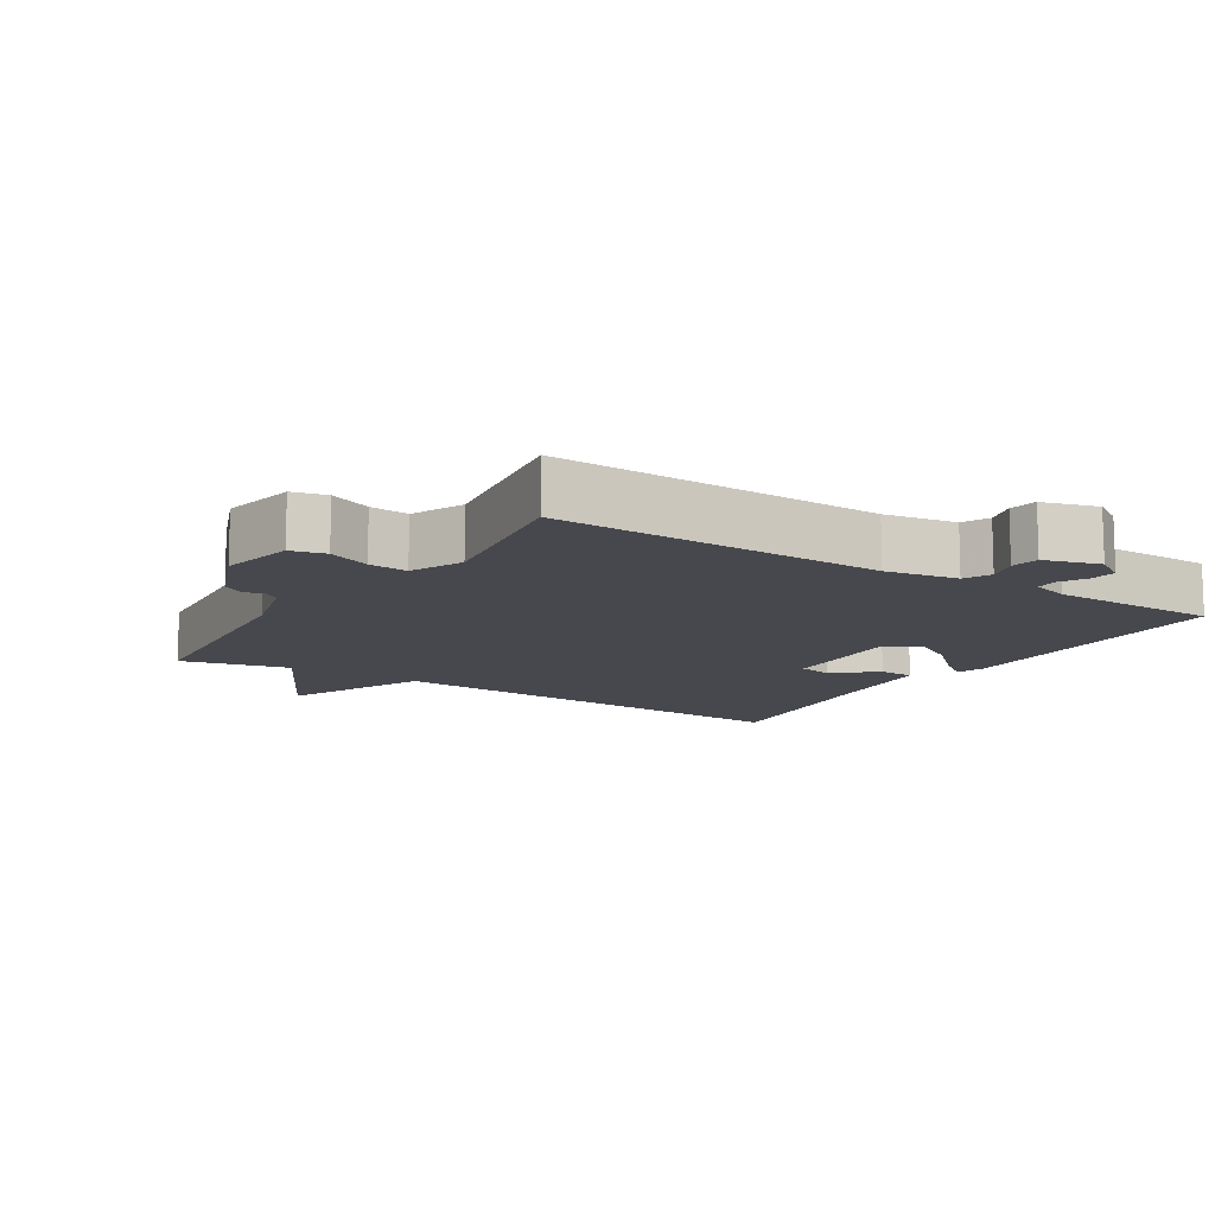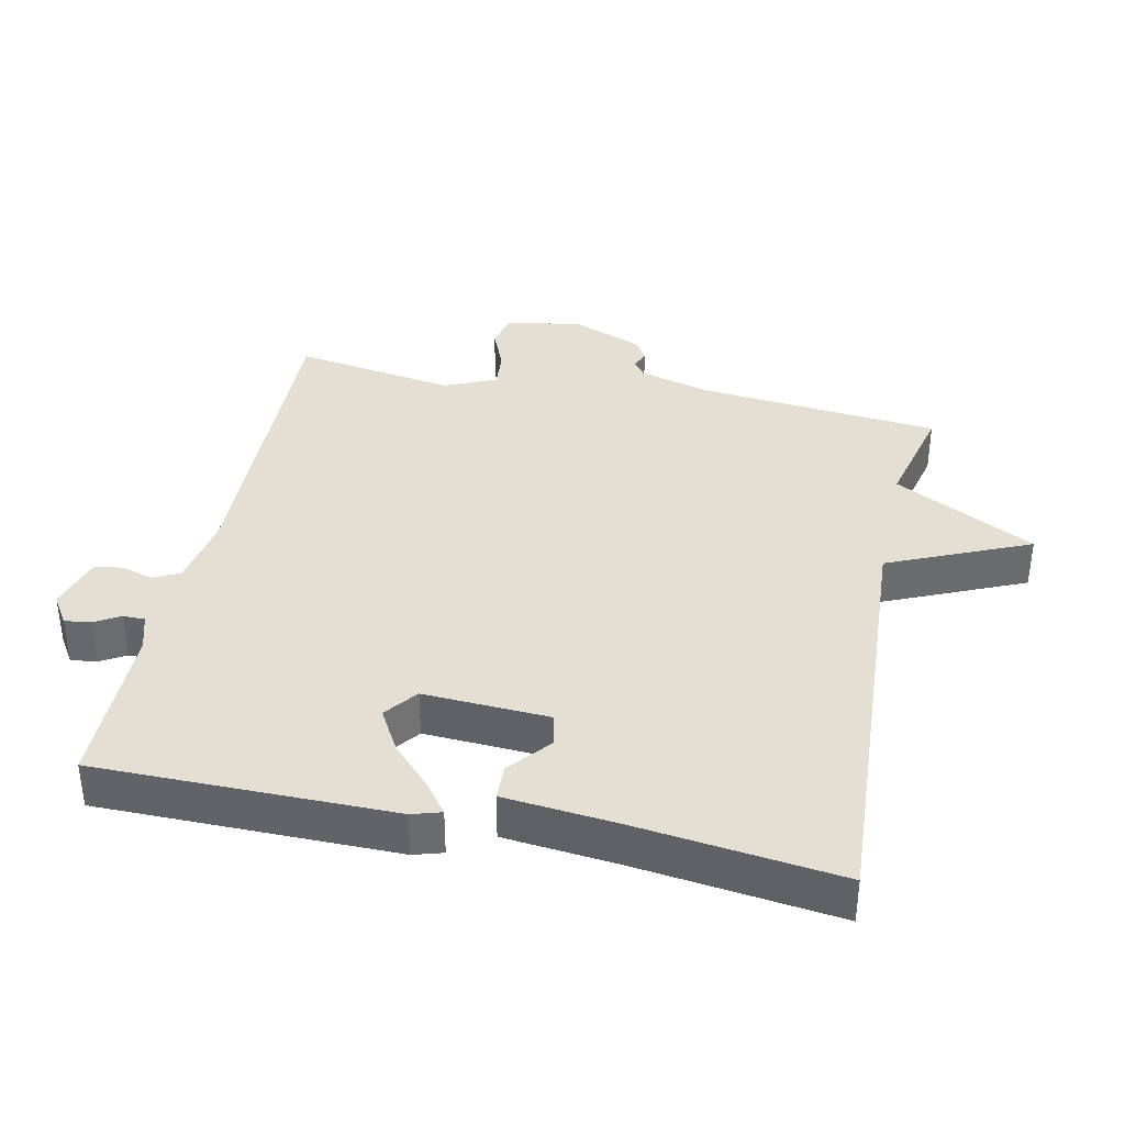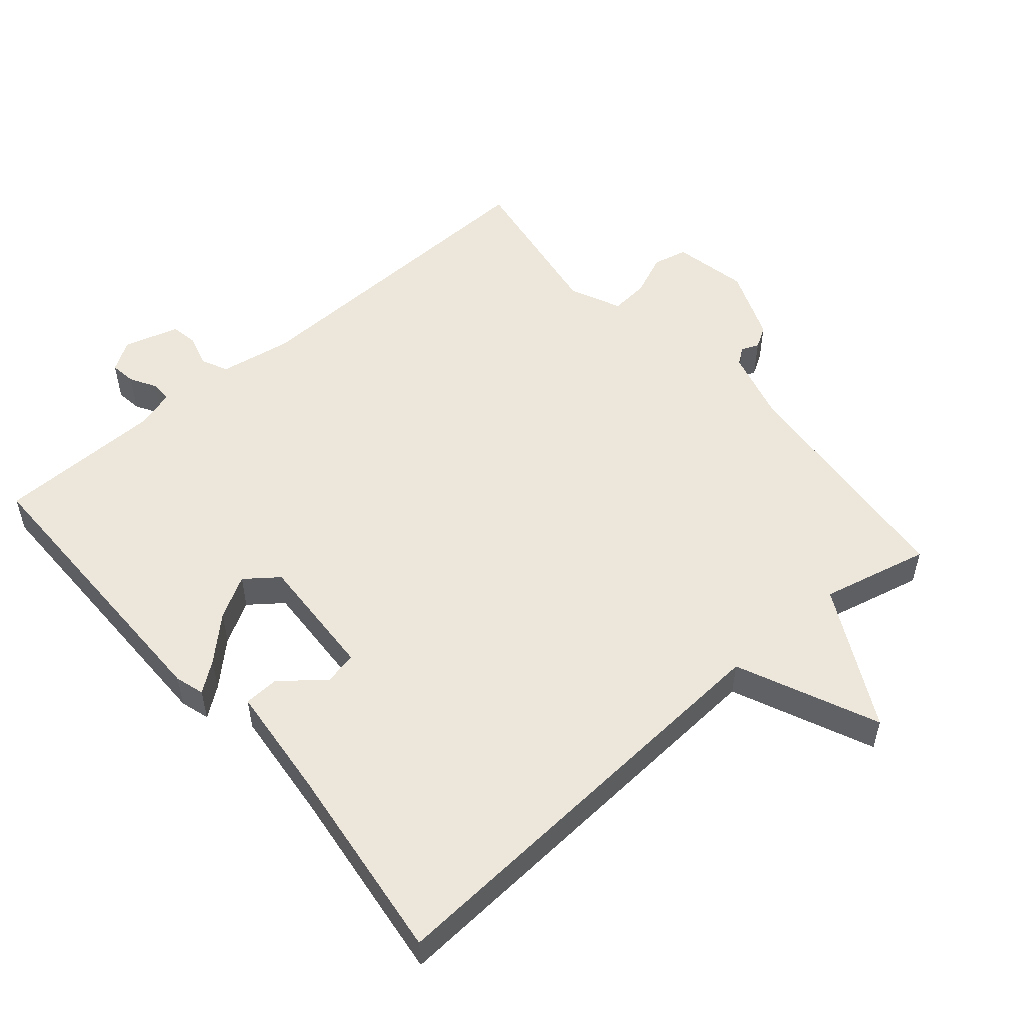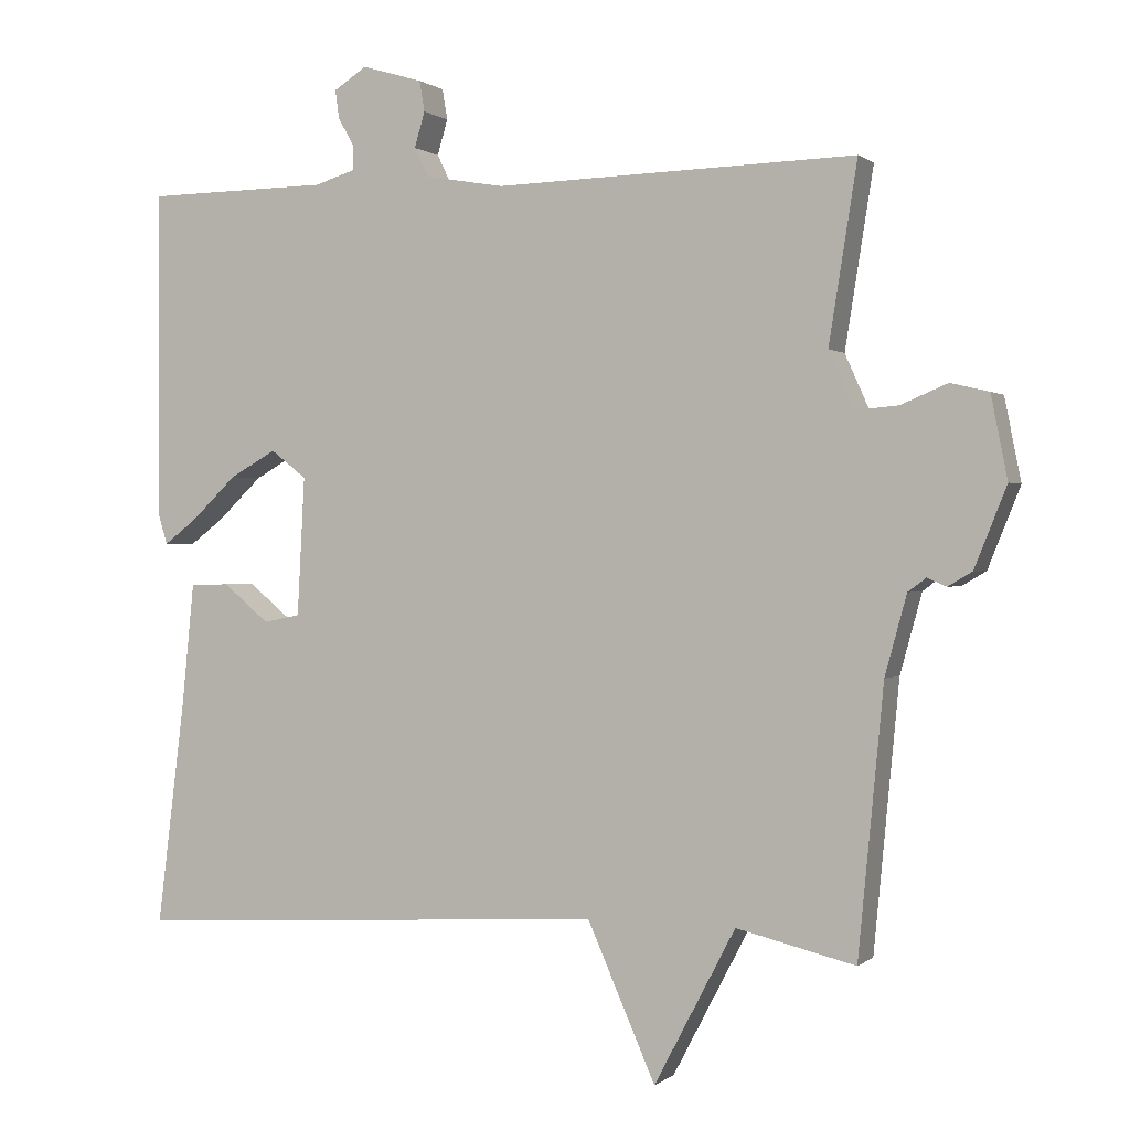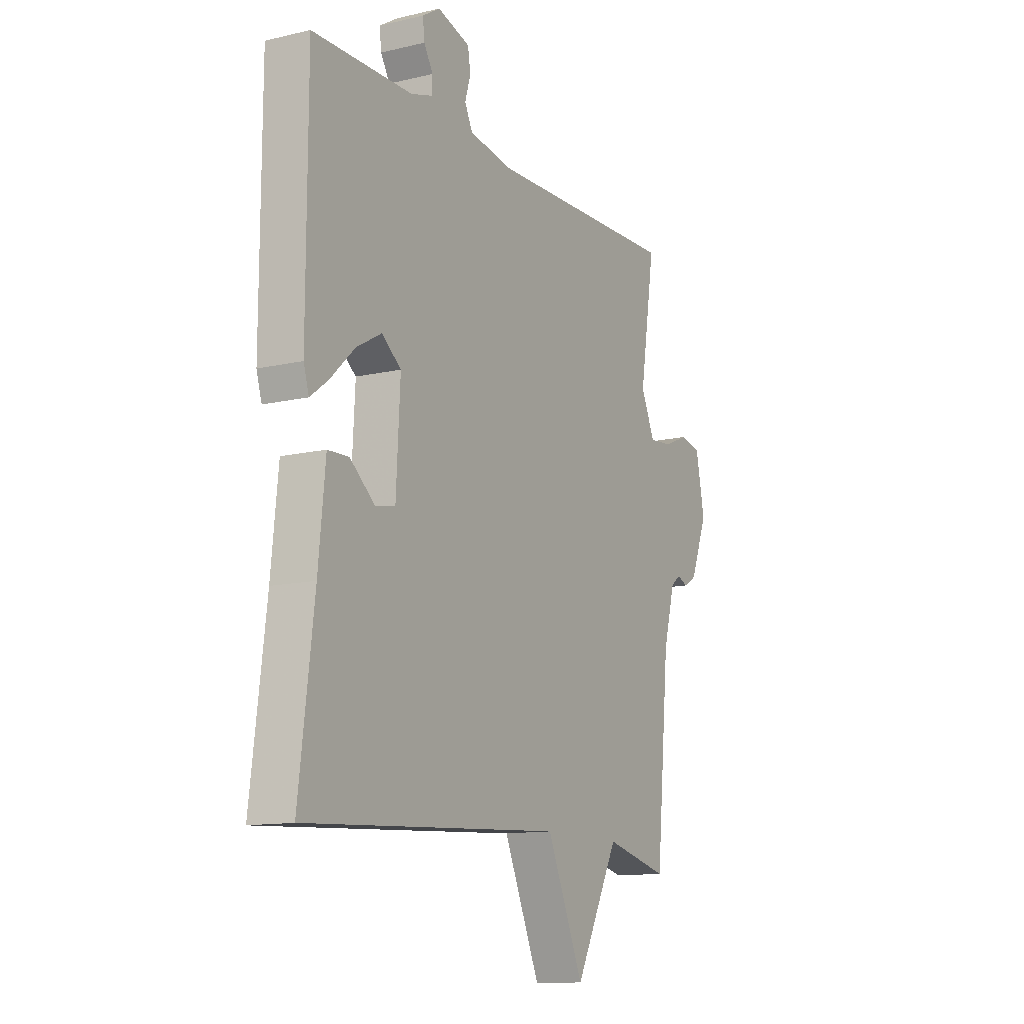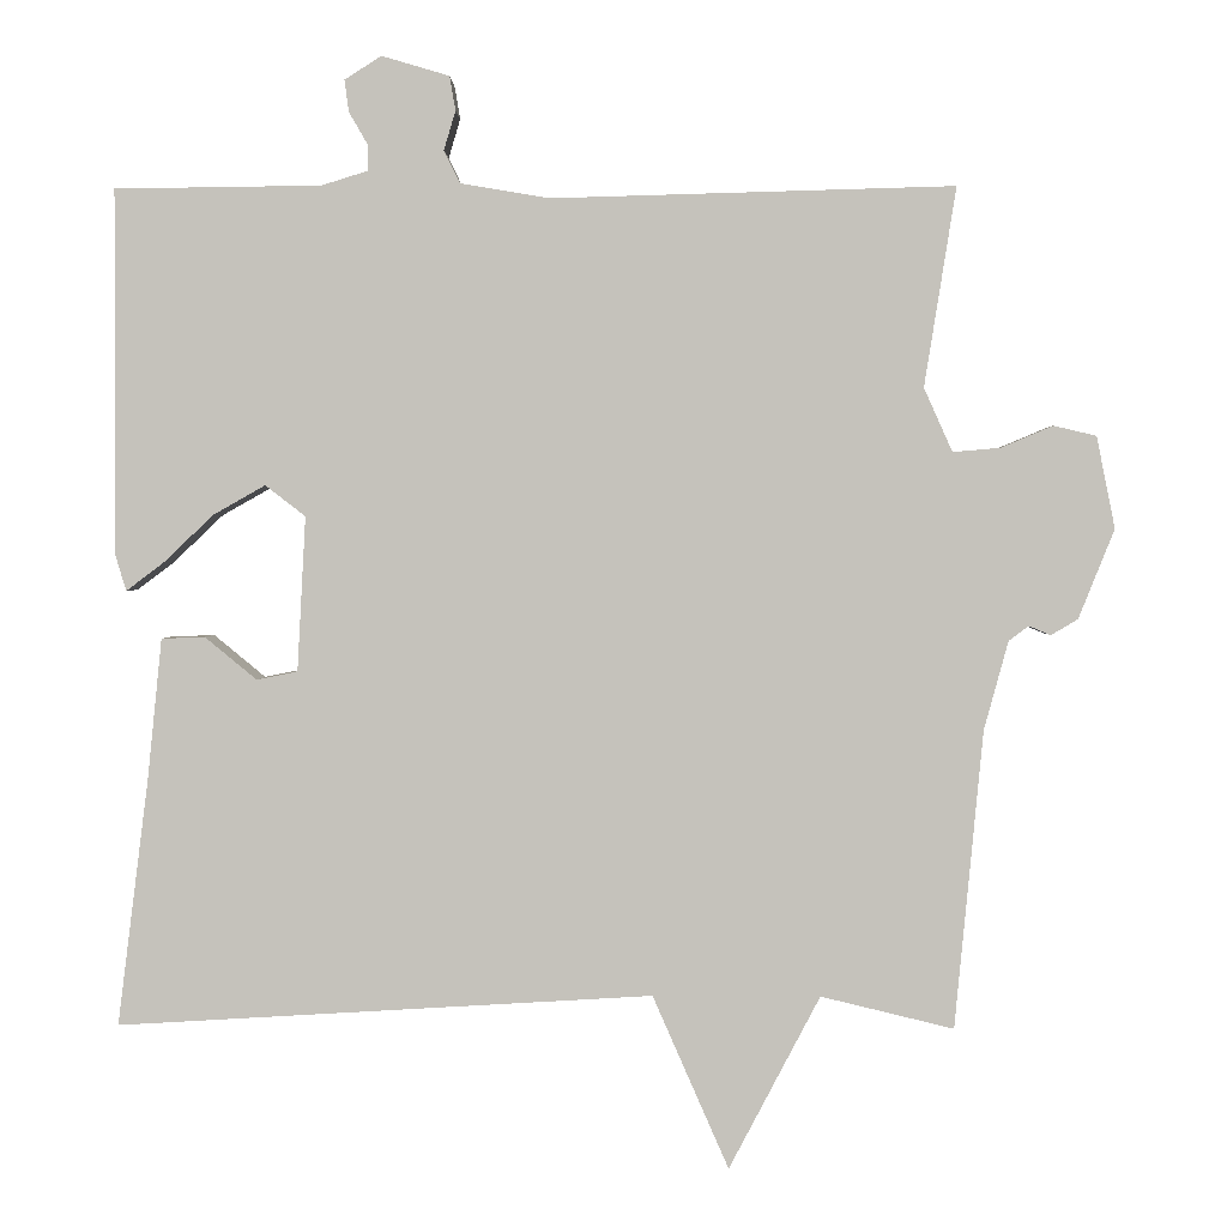
<metadata>
{"format":"obj","ext":"obj","renderer":"f3d","projection":"perspective","resolution":1024,"background":"white","views":[{"elev":-11.9,"azim":-32.3,"up":"+Y"},{"elev":37.1,"azim":102.0,"up":"+Y"},{"elev":53.1,"azim":139.2,"up":"+Y"},{"elev":0.5,"azim":-157.1,"up":"+Z"},{"elev":-12.5,"azim":118.8,"up":"+Z"},{"elev":1.5,"azim":-178.5,"up":"+Z"}]}
</metadata>
<code>
v 0.5 0.07 0.5
v 0.501 0.07 0.064
v 0.488 0.07 0.021
v 0.444 0.07 0.054
v 0.383 0.07 0.112
v 0.321 0.07 0.147
v 0.273 0.07 0.11
v 0.283 0.07 -0.075
v 0.332 0.07 -0.085
v 0.394 0.07 -0.034
v 0.446 0.07 -0.036
v 0.463 0.07 -0.204
v 0.5 0.07 -0.5
v -0.141 0.07 -0.462
v -0.232 0.07 -0.669
v -0.341 0.07 -0.462
v -0.5 0.07 -0.5
v -0.534 0.07 -0.144
v -0.563 0.07 -0.038
v -0.587 0.07 -0.02
v -0.613 0.07 -0.031
v -0.645 0.07 -0.012
v -0.688 0.07 0.095
v -0.666 0.07 0.205
v -0.615 0.07 0.217
v -0.553 0.07 0.191
v -0.496 0.07 0.186
v -0.462 0.07 0.262
v -0.5 0.07 0.5
v -0.018 0.07 0.487
v 0.088 0.07 0.505
v 0.107 0.07 0.544
v 0.093 0.07 0.591
v 0.1 0.07 0.632
v 0.181 0.07 0.656
v 0.225 0.07 0.628
v 0.22 0.07 0.59
v 0.198 0.07 0.552
v 0.198 0.07 0.52
v 0.253 0.07 0.503
v 0.5 0 0.5
v 0.501 0 0.064
v 0.488 0 0.021
v 0.444 0 0.054
v 0.383 0 0.112
v 0.321 0 0.147
v 0.273 0 0.11
v 0.283 0 -0.075
v 0.332 0 -0.085
v 0.394 0 -0.034
v 0.446 0 -0.036
v 0.463 0 -0.204
v 0.5 0 -0.5
v -0.141 0 -0.462
v -0.232 0 -0.669
v -0.341 0 -0.462
v -0.5 0 -0.5
v -0.534 0 -0.144
v -0.563 0 -0.038
v -0.587 0 -0.02
v -0.613 0 -0.031
v -0.645 0 -0.012
v -0.688 0 0.095
v -0.666 0 0.205
v -0.615 0 0.217
v -0.553 0 0.191
v -0.496 0 0.186
v -0.462 0 0.262
v -0.5 0 0.5
v -0.018 0 0.487
v 0.088 0 0.505
v 0.107 0 0.544
v 0.093 0 0.591
v 0.1 0 0.632
v 0.181 0 0.656
v 0.225 0 0.628
v 0.22 0 0.59
v 0.198 0 0.552
v 0.198 0 0.52
v 0.253 0 0.503
f 36 37 38
f 35 36 38
f 34 35 38
f 33 34 38
f 32 33 38
f 31 32 38 39
f 30 31 39 40
f 28 29 30
f 30 40 1
f 28 30 1
f 27 28 1
f 24 25 26
f 23 24 26
f 22 23 26
f 21 22 26
f 20 21 26
f 19 20 26 27
f 16 17 18
f 19 27 1
f 18 19 1
f 16 18 1
f 12 13 14
f 11 12 14
f 9 10 11
f 9 11 14
f 8 9 14
f 7 8 14
f 3 4 5
f 2 3 5
f 1 2 5
f 1 5 6
f 14 15 16
f 7 14 16 1
f 1 6 7
f 78 77 76
f 78 76 75
f 78 75 74
f 78 74 73
f 78 73 72
f 79 78 72 71
f 80 79 71 70
f 70 69 68
f 41 80 70
f 41 70 68
f 41 68 67
f 66 65 64
f 66 64 63
f 66 63 62
f 66 62 61
f 66 61 60
f 67 66 60 59
f 58 57 56
f 41 67 59
f 41 59 58
f 41 58 56
f 54 53 52
f 54 52 51
f 51 50 49
f 54 51 49
f 54 49 48
f 54 48 47
f 45 44 43
f 45 43 42
f 45 42 41
f 46 45 41
f 56 55 54
f 41 56 54 47
f 47 46 41
f 1 41 42 2
f 2 42 43 3
f 3 43 44 4
f 4 44 45 5
f 5 45 46 6
f 6 46 47 7
f 7 47 48 8
f 8 48 49 9
f 9 49 50 10
f 10 50 51 11
f 11 51 52 12
f 12 52 53 13
f 13 53 54 14
f 14 54 55 15
f 15 55 56 16
f 16 56 57 17
f 17 57 58 18
f 18 58 59 19
f 19 59 60 20
f 20 60 61 21
f 21 61 62 22
f 22 62 63 23
f 23 63 64 24
f 24 64 65 25
f 25 65 66 26
f 26 66 67 27
f 27 67 68 28
f 28 68 69 29
f 29 69 70 30
f 30 70 71 31
f 31 71 72 32
f 32 72 73 33
f 33 73 74 34
f 34 74 75 35
f 35 75 76 36
f 36 76 77 37
f 37 77 78 38
f 38 78 79 39
f 39 79 80 40
f 40 80 41 1

</code>
